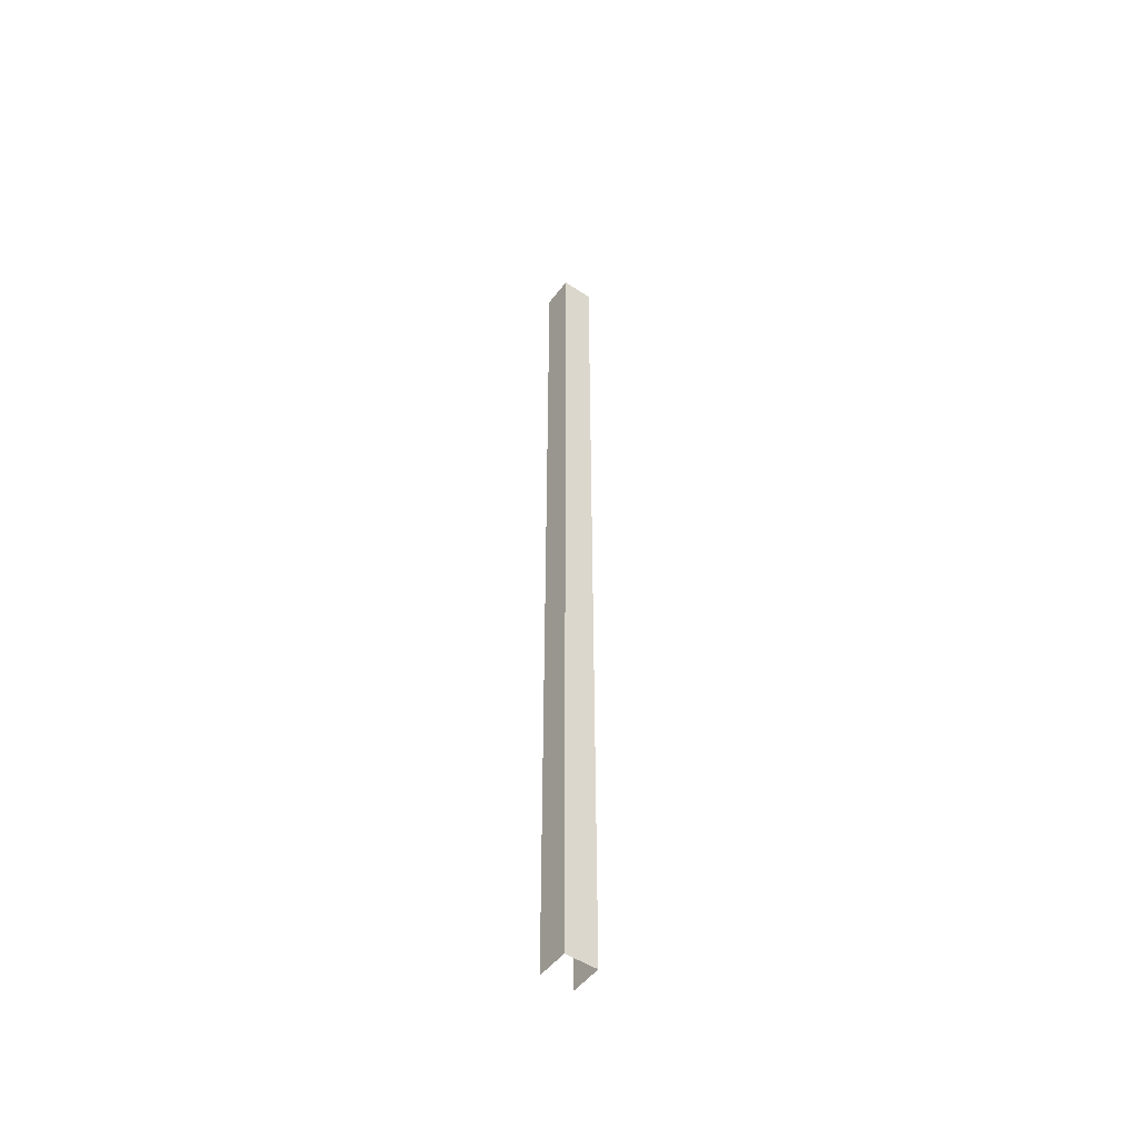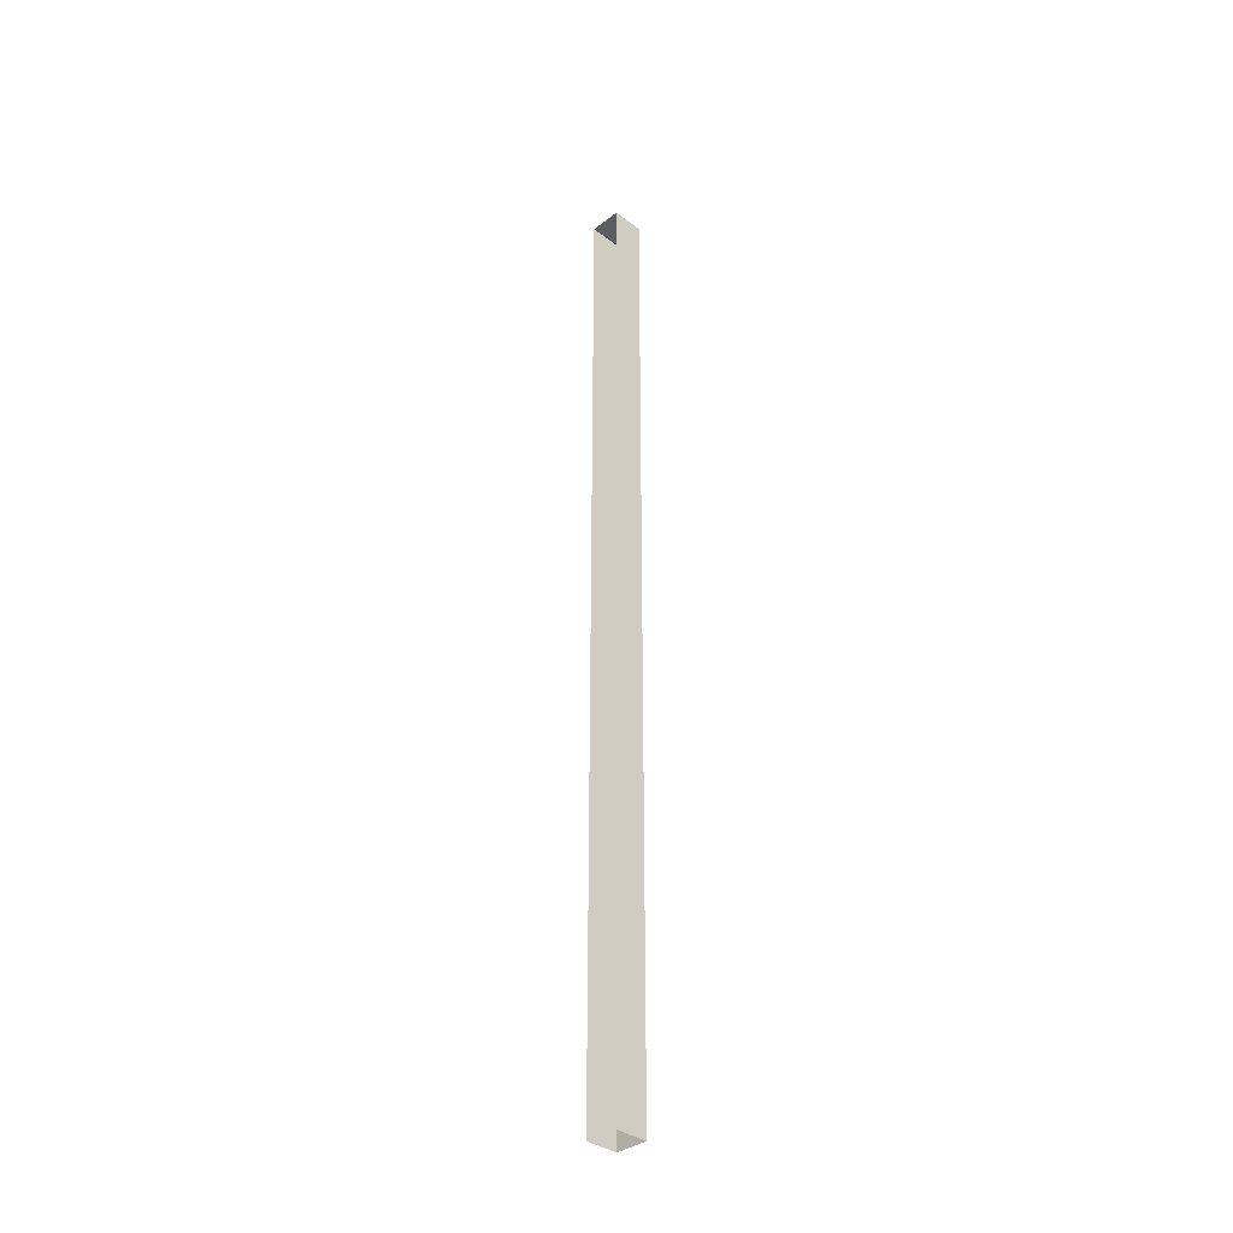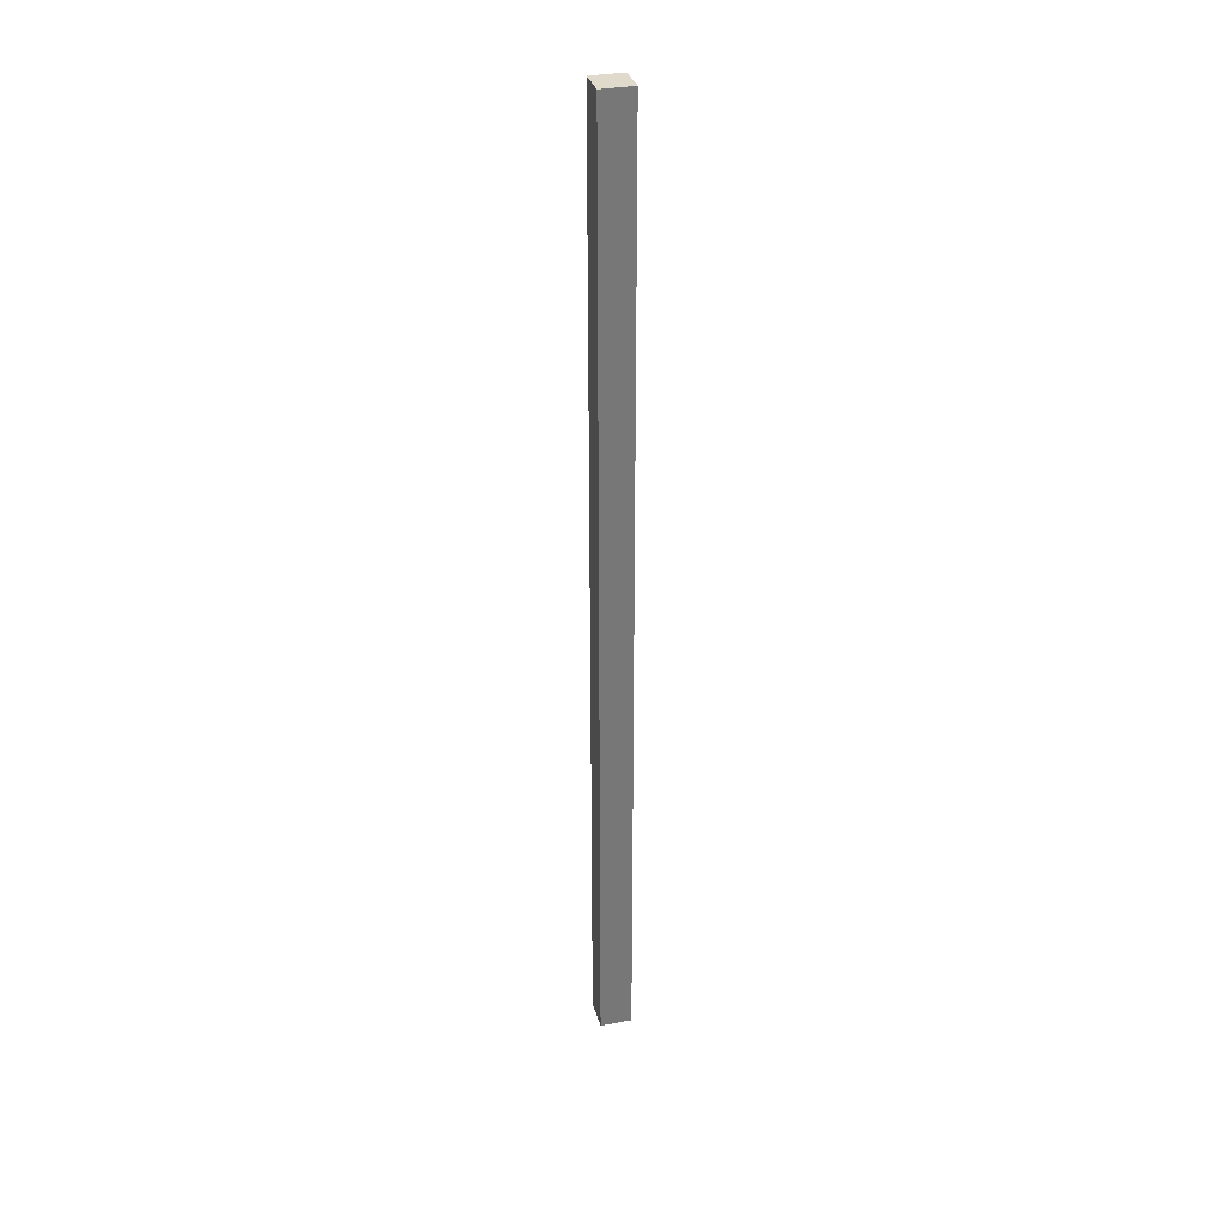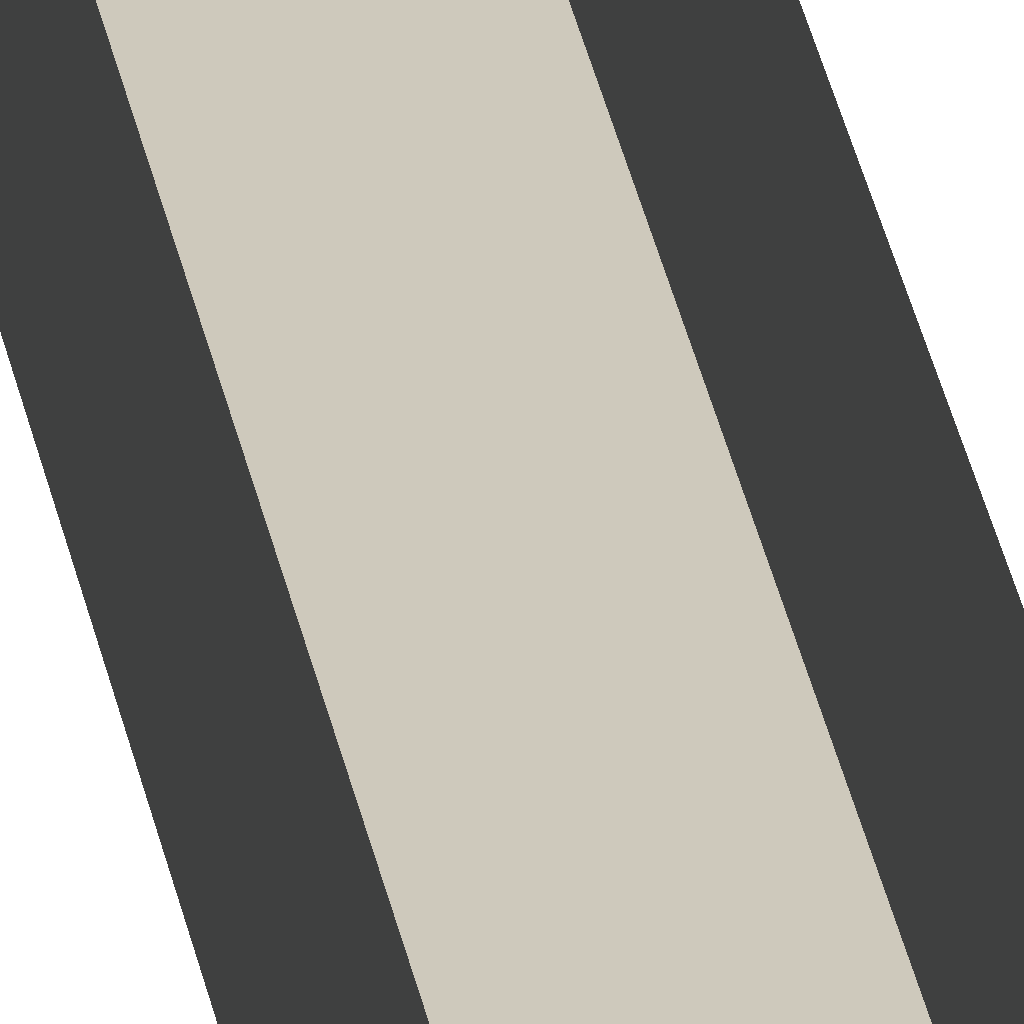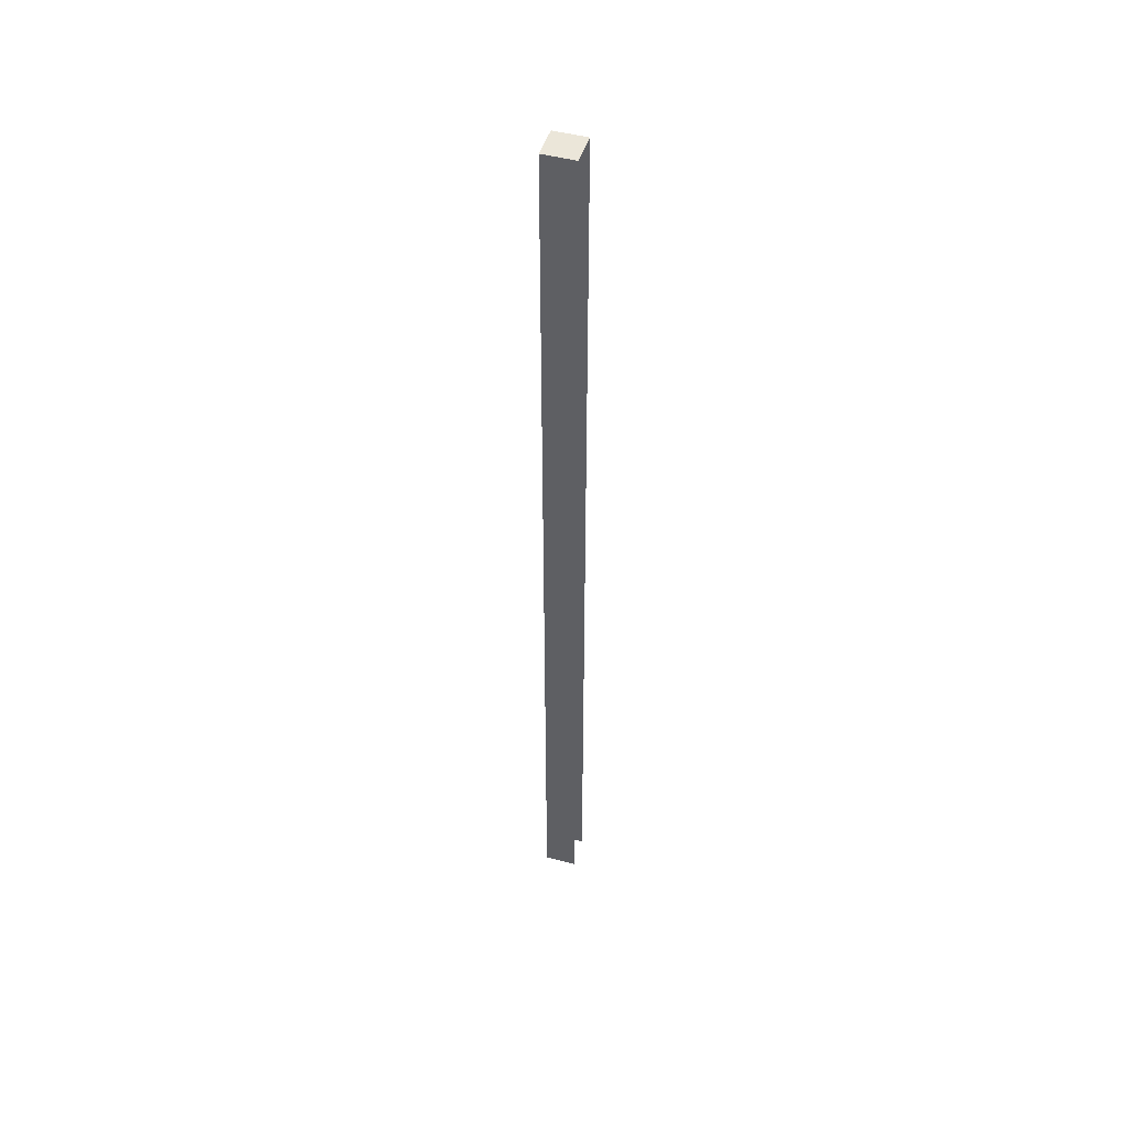
<metadata>
{"format":"obj","ext":"obj","renderer":"f3d","projection":"perspective","resolution":1024,"background":"white","views":[{"elev":-50.3,"azim":-36.0,"up":"+Z"},{"elev":-35.6,"azim":-134.5,"up":"+Z"},{"elev":33.0,"azim":-14.9,"up":"+Z"},{"elev":22.4,"azim":-7.4,"up":"+Y"},{"elev":47.5,"azim":106.9,"up":"+Z"}]}
</metadata>
<code>
g GarageWalls_Roof_Mechanical_CenterBeam
v -0.1275 -0.1275 -3.84
v -0.1275 0.1275 -3.84
v -0.1275 0.1275 3.84
v -0.1275 -0.1275 3.84
v -0.1275 -0.1275 -3.84
v -0.1275 -0.1275 3.84
v 0.1275 -0.1275 3.84
v 0.1275 -0.1275 -3.84
v 0.1275 0.1275 3.84
v 0.1275 0.1275 -3.84
v 0.1275 -0.1275 -3.84
v 0.1275 -0.1275 3.84
v -0.1275 0.1275 3.84
v 0.1275 0.1275 3.84
v 0.1275 -0.1275 3.84
v -0.1275 -0.1275 3.84
g GarageWalls_Roof_Mechanical_CenterBeam_0
f -14 -15 -16
f -13 -14 -16
f -10 -11 -12
f -9 -10 -12
f -6 -7 -8
f -5 -6 -8
f -2 -3 -4
f -1 -2 -4

</code>
